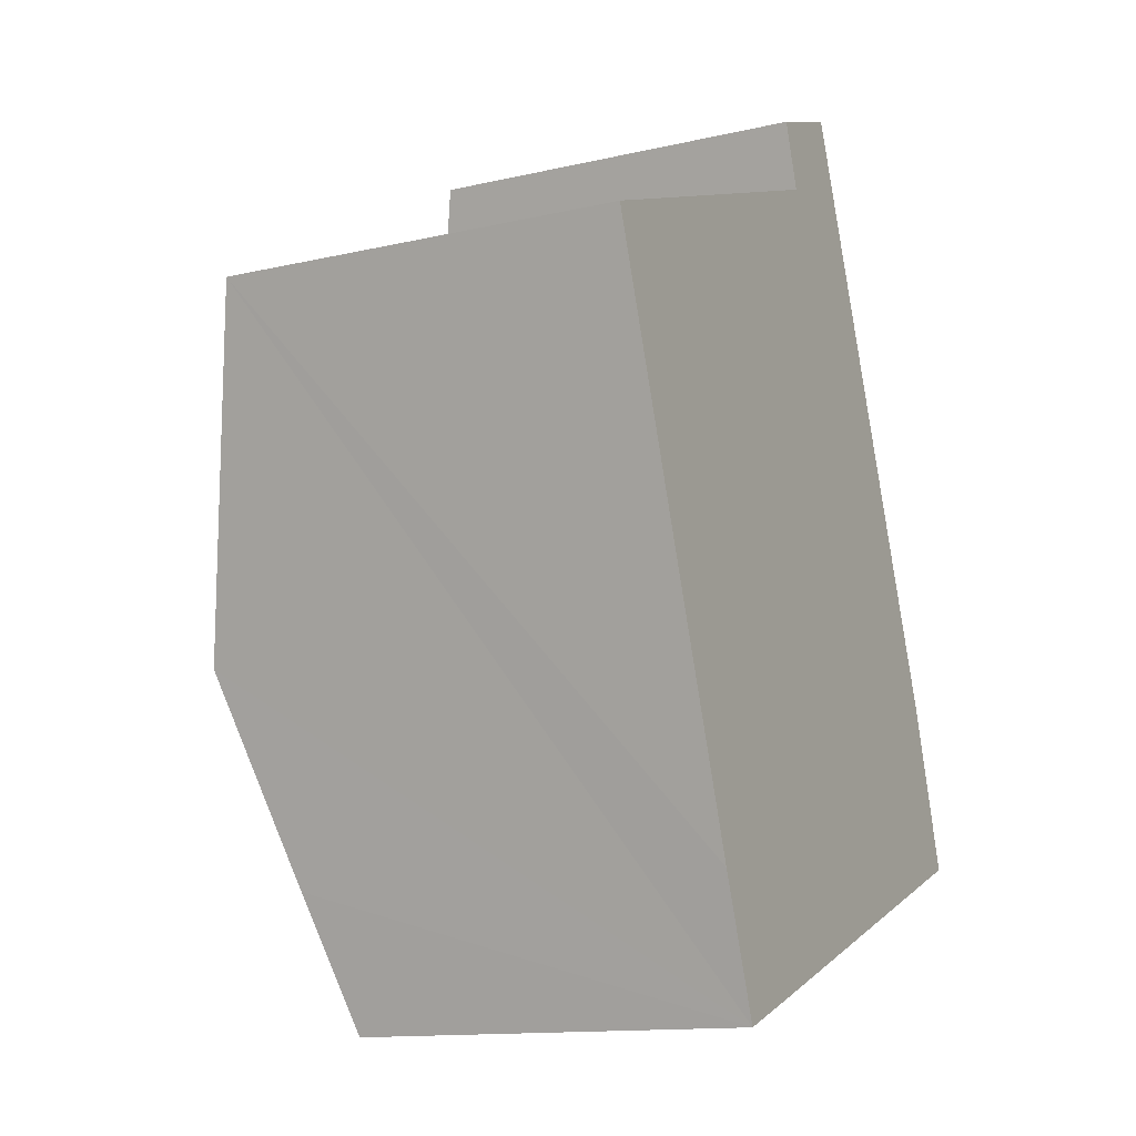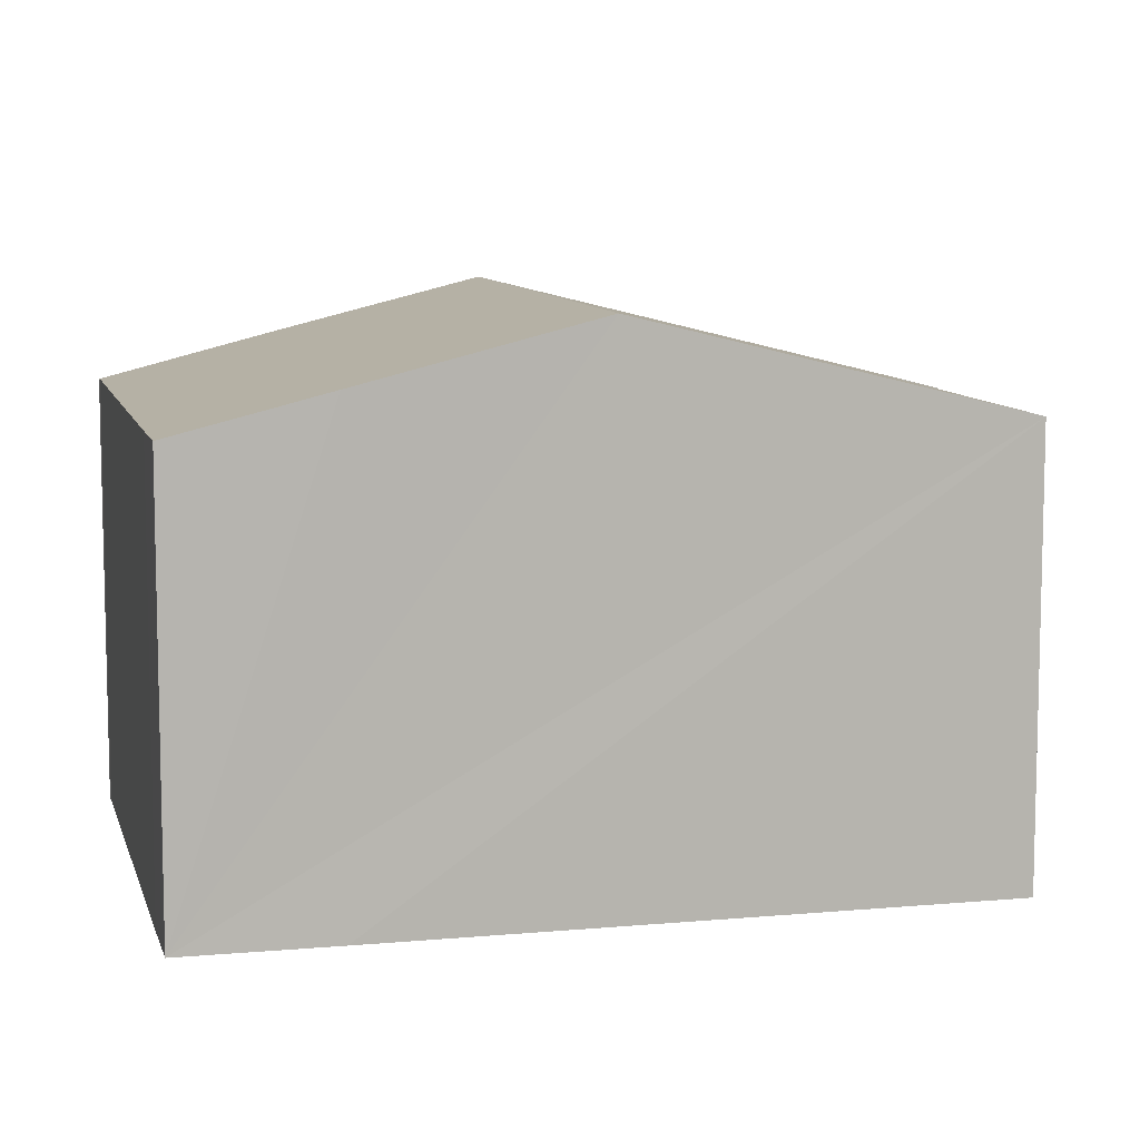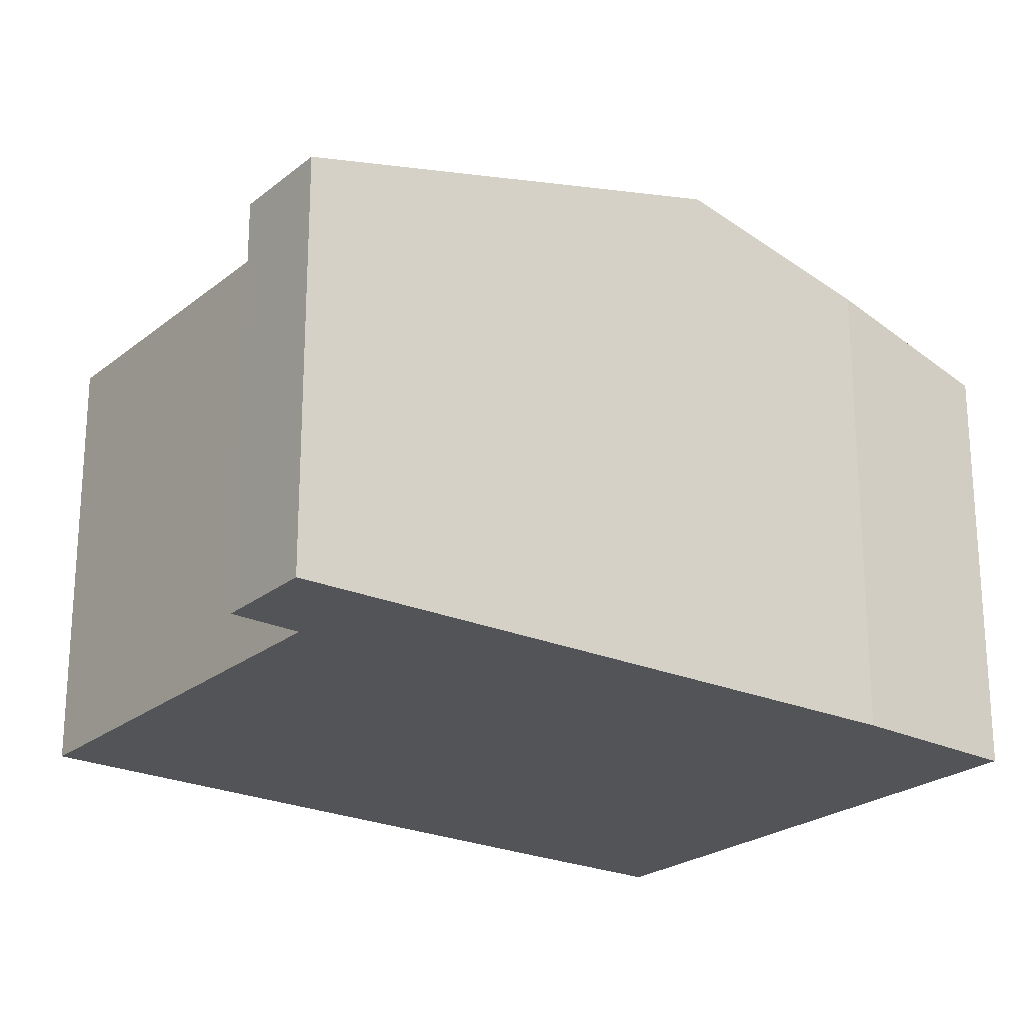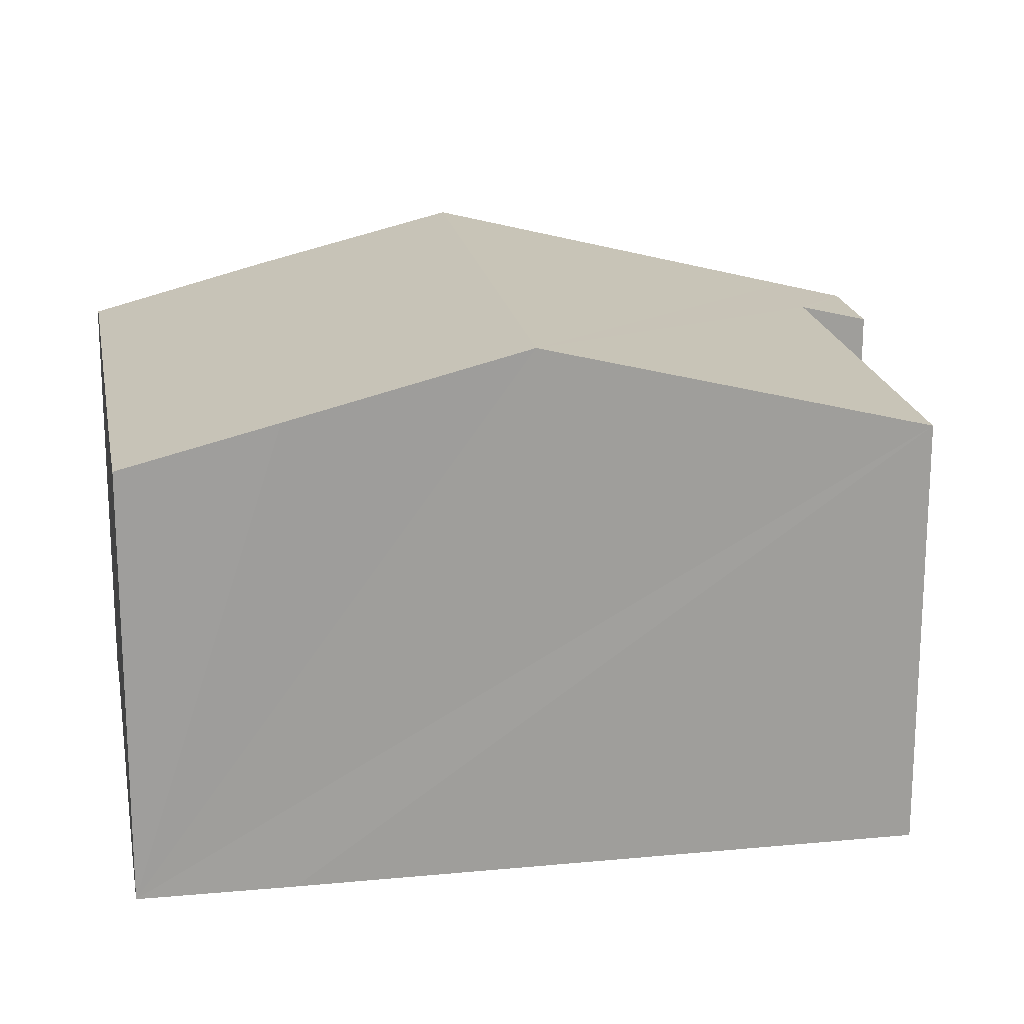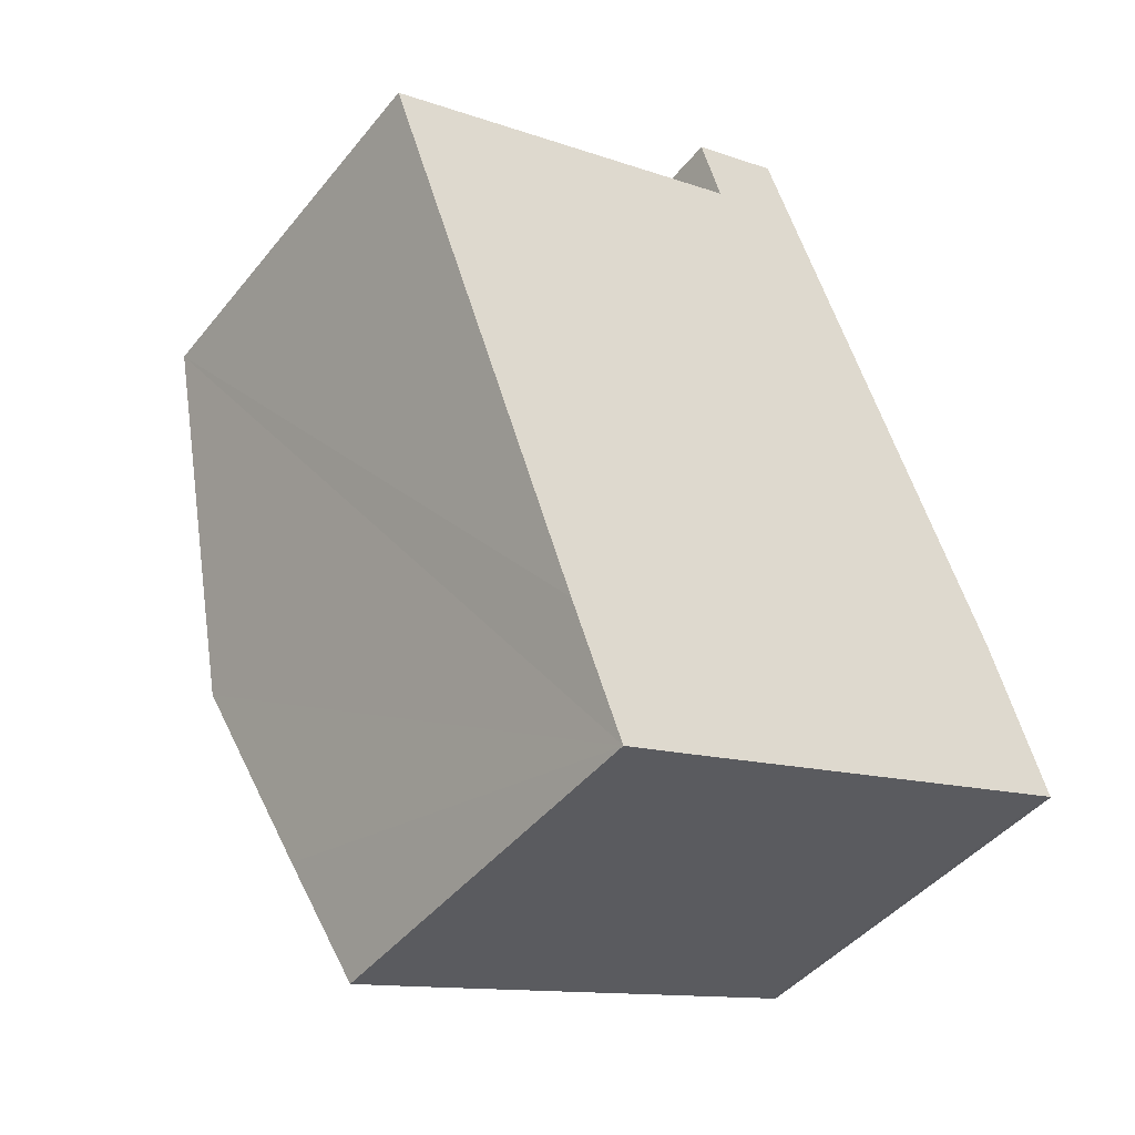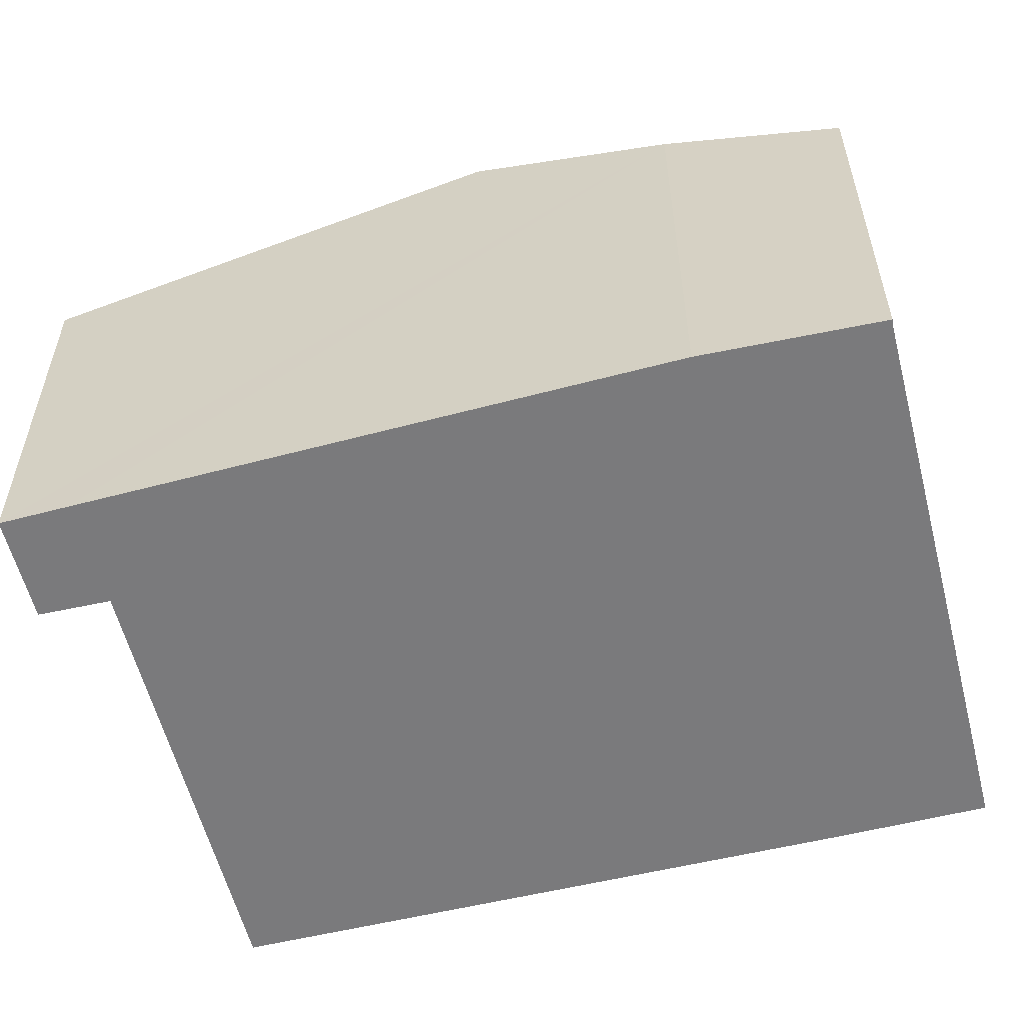
<metadata>
{"format":"obj","ext":"obj","renderer":"f3d","projection":"perspective","resolution":1024,"background":"white","views":[{"elev":-13.3,"azim":-62.3,"up":"+Z"},{"elev":9.1,"azim":-124.1,"up":"+Y"},{"elev":-23.4,"azim":32.2,"up":"+Y"},{"elev":19.4,"azim":-120.5,"up":"+Y"},{"elev":-44.3,"azim":-36.0,"up":"+Z"},{"elev":-58.2,"azim":83.6,"up":"+Y"}]}
</metadata>
<code>
v  2.36 9.357 -6.398
v  9.277 7.619 3.628
v  11.87 9.357 -2.851
v  7.479 7.644 2.853
v  0 7.658 4.689e-16
v  8.83 7.32 4.745
v  7.447 7.619 2.945
v  7.06 7.324 4.065
v  14.14 7.644 -9.342
v  13.22 8.446 -6.248
v  14.24 7.641 -9.314
v  13.88 7.644 -9.436
v  6.069 7.644 -12.36
v  5.531 7.644 -12.55
v  4.763 7.645 -12.84
v  3.8 8.321 -10.3
v  7.479 -1.747e-16 2.853
v  7.447 -1.803e-16 2.945
v  7.06 -2.489e-16 4.065
v  4.763 7.86e-16 -12.84
v  3.8 6.308e-16 -10.3
v  2.36 3.918e-16 -6.398
v  0 0 0
v  8.83 -2.905e-16 4.745
v  9.277 -2.222e-16 3.628
v  11.87 1.746e-16 -2.851
v  13.22 3.826e-16 -6.248
v  14.24 5.703e-16 -9.314
v  14.14 5.72e-16 -9.342
v  13.88 5.778e-16 -9.436
v  6.069 7.565e-16 -12.36
v  5.531 7.686e-16 -12.55
g defaultobject
f 1 2 3
f 2 1 4
f 4 1 5
f 4 6 2
f 6 4 7
f 6 7 8
f 9 10 11
f 10 9 12
f 10 12 13
f 10 13 14
f 10 14 15
f 10 15 16
f 10 16 3
f 3 16 1
f 17 7 4
f 7 17 8
f 8 17 18
f 8 18 19
f 20 16 15
f 16 20 1
f 1 20 5
f 5 20 21
f 5 21 22
f 5 22 23
f 19 6 8
f 6 19 24
f 23 4 5
f 4 23 17
f 24 2 6
f 2 24 3
f 3 24 10
f 10 24 25
f 10 25 26
f 10 26 27
f 27 11 10
f 11 27 28
f 11 29 9
f 29 11 28
f 29 12 9
f 12 29 13
f 13 29 30
f 13 30 31
f 13 31 14
f 14 31 15
f 15 31 32
f 15 32 20
f 32 21 20
f 21 32 31
f 21 31 30
f 21 30 22
f 22 30 23
f 23 30 29
f 23 29 28
f 23 28 27
f 23 27 17
f 17 27 26
f 17 26 25
f 17 25 18
f 18 25 19
f 19 25 24

</code>
